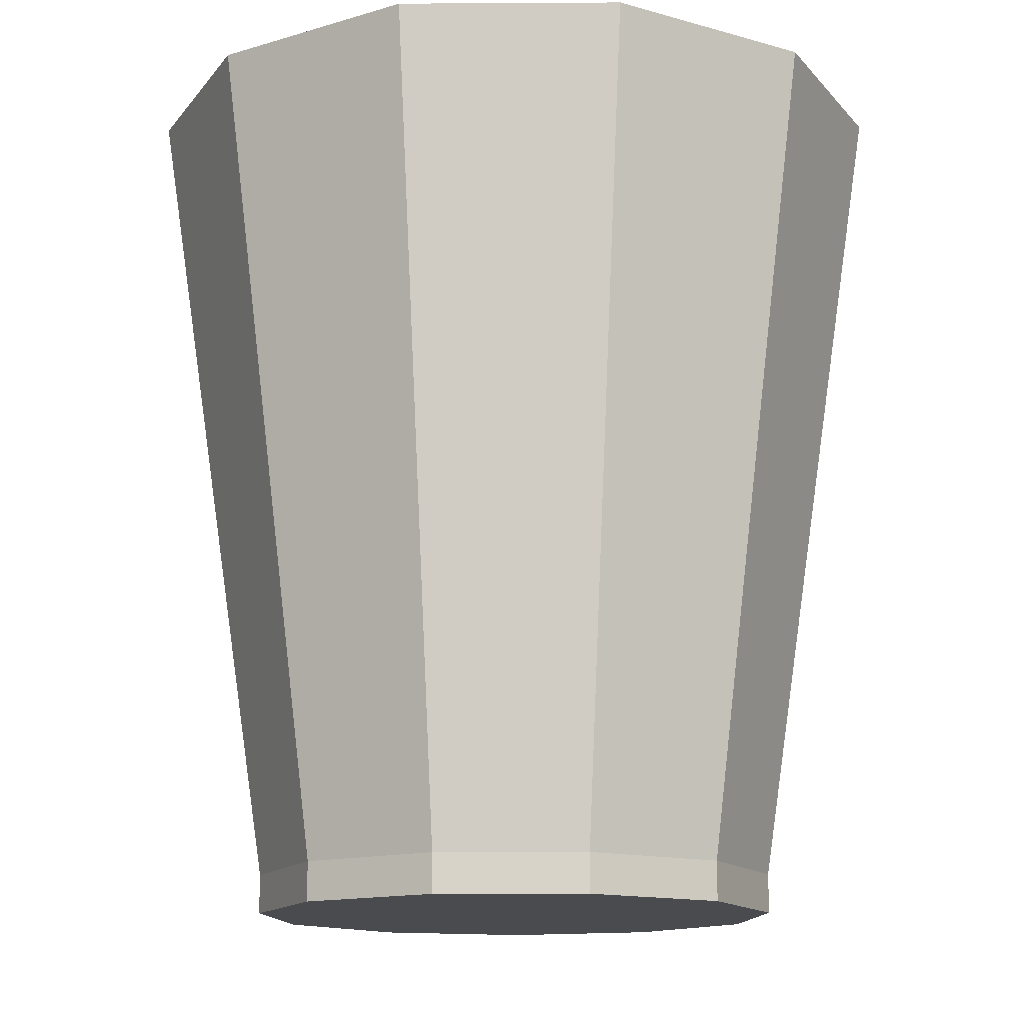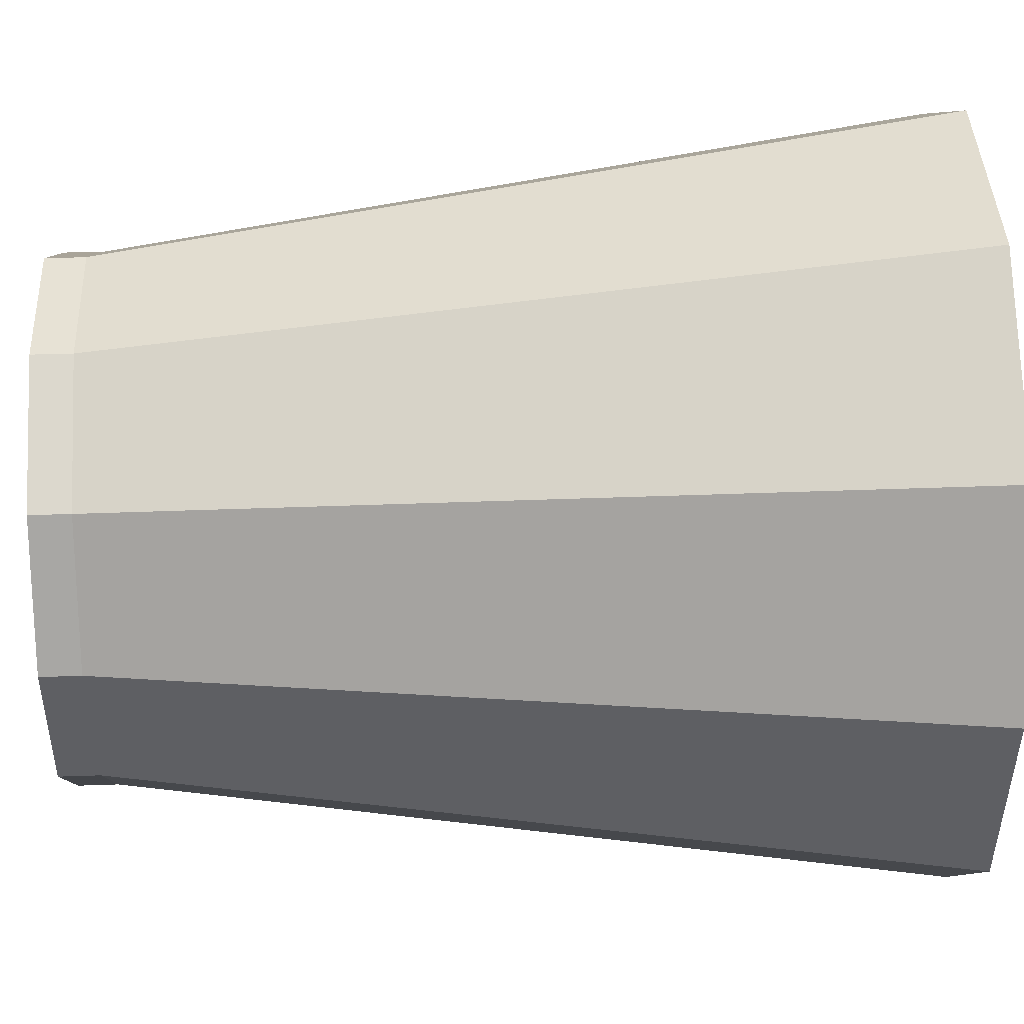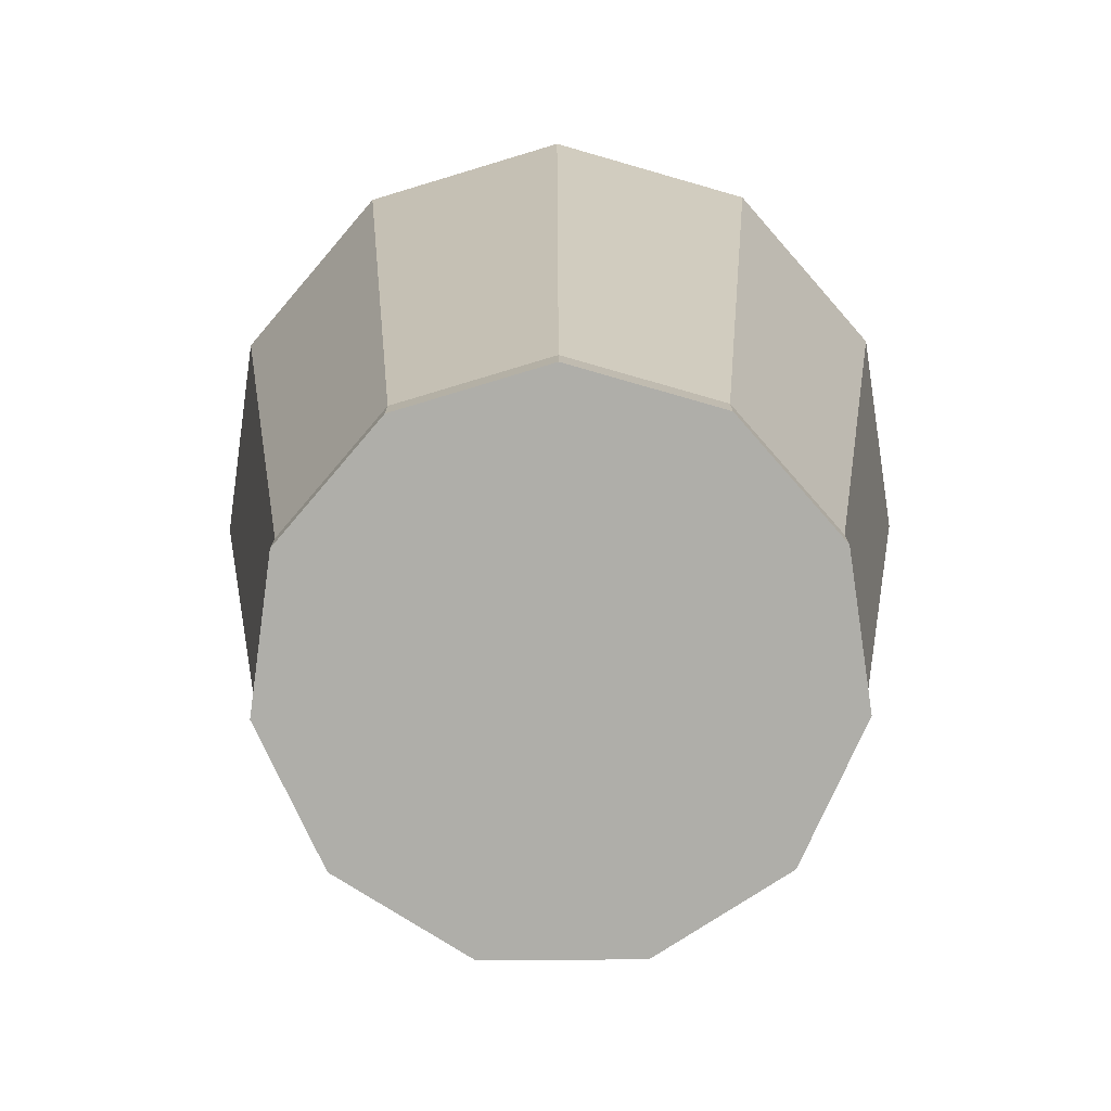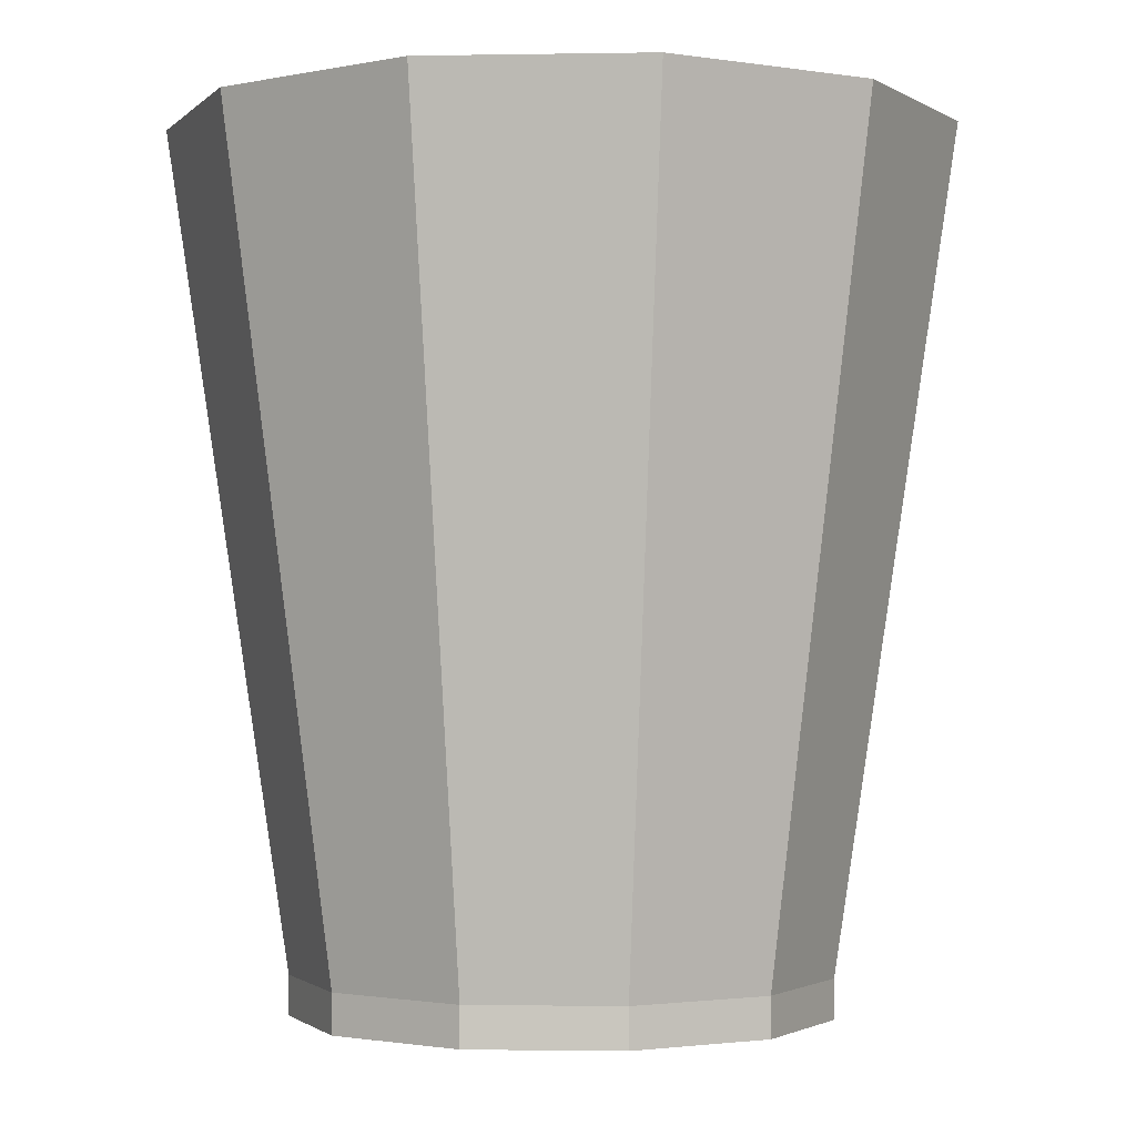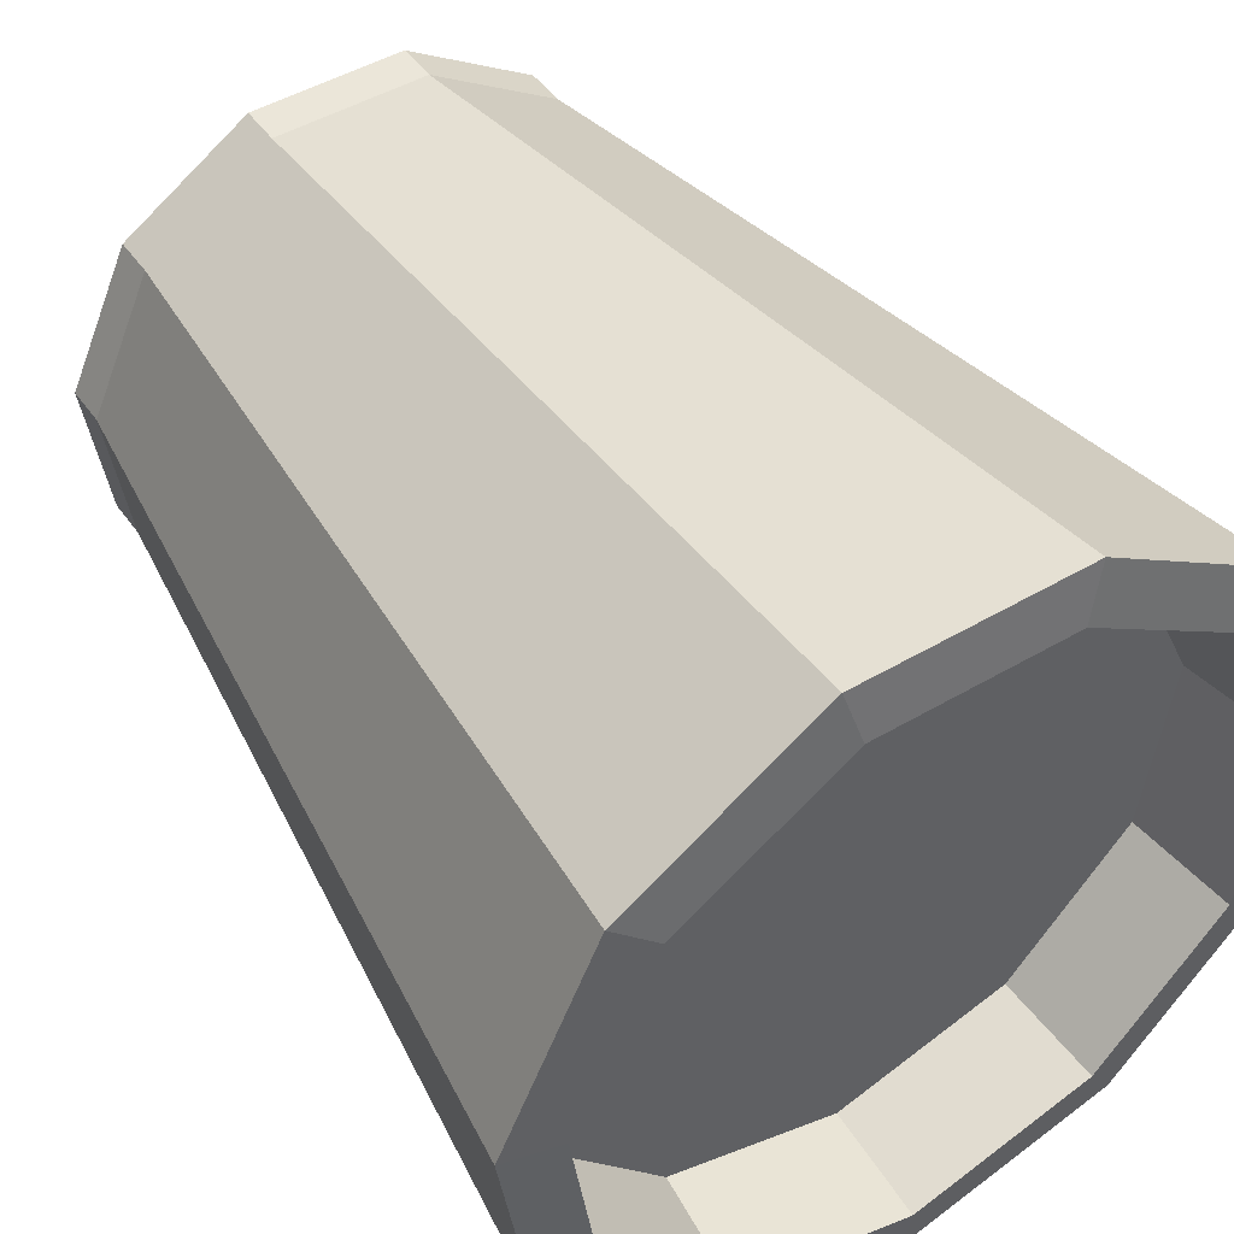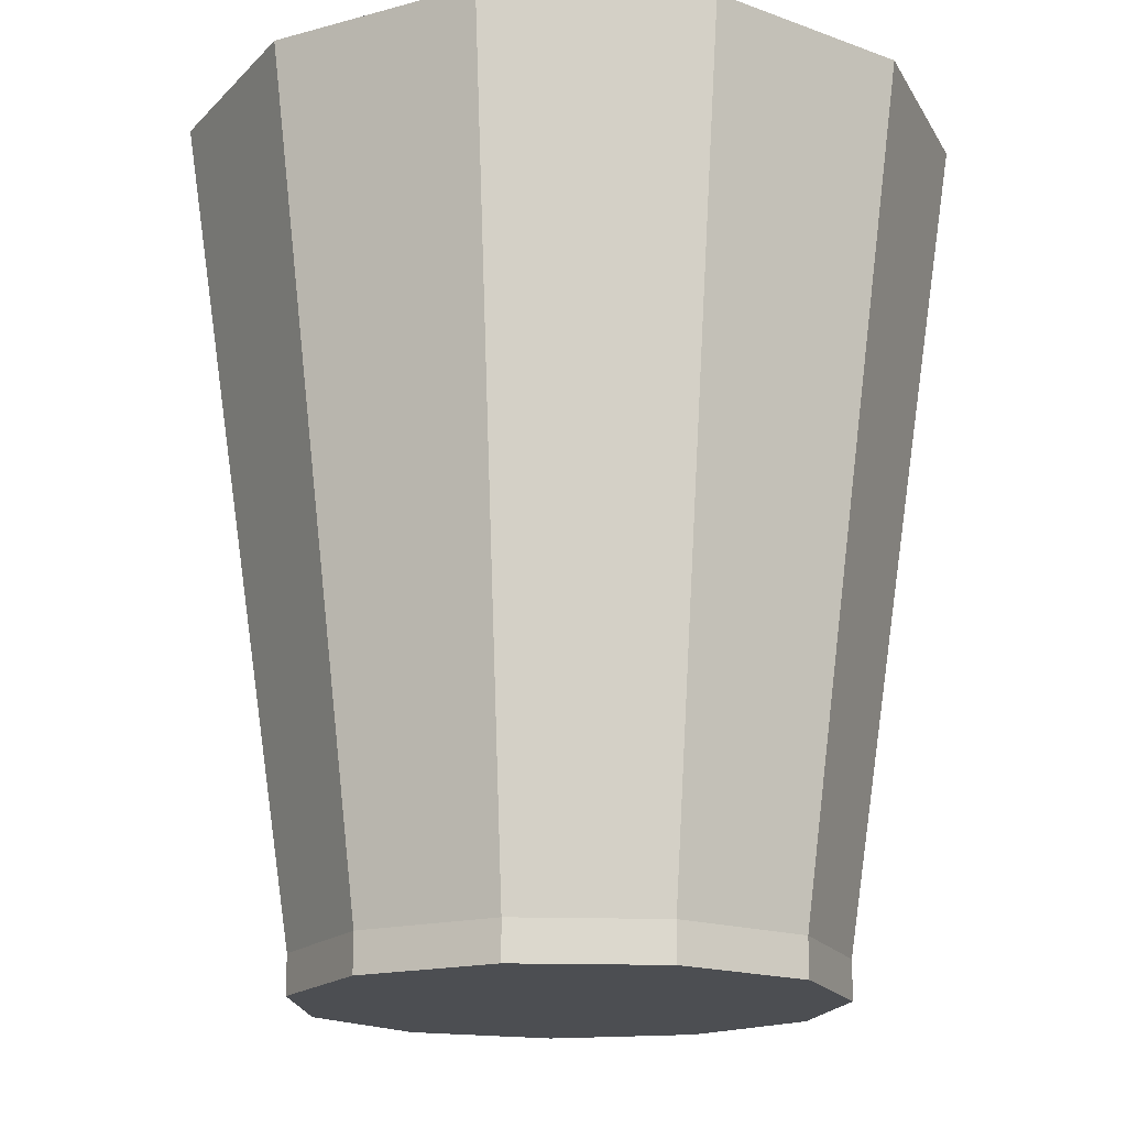
<metadata>
{"format":"obj","ext":"obj","renderer":"f3d","projection":"perspective","resolution":1024,"background":"white","views":[{"elev":-14.0,"azim":-162.9,"up":"+Y"},{"elev":40.2,"azim":87.5,"up":"+Z"},{"elev":-77.5,"azim":-146.9,"up":"+Y"},{"elev":-1.8,"azim":134.4,"up":"+Y"},{"elev":47.4,"azim":146.4,"up":"+Z"},{"elev":-16.8,"azim":-36.6,"up":"+Y"}]}
</metadata>
<code>
o Cylinder.001
v 0 0 -1
v 0 0.148 -1
v 0.5406 0 -0.8413
v 0.5406 0.148 -0.8413
v 0.9096 0 -0.4154
v 0.9096 0.148 -0.4154
v 0.9898 0 0.1423
v 0.9898 0.148 0.1423
v 0.7558 0 0.6549
v 0.7558 0.148 0.6549
v 0.2817 0 0.9595
v 0.2817 0.148 0.9595
v -0.2817 0 0.9595
v -0.2817 0.148 0.9595
v -0.7558 0 0.6549
v -0.7558 0.148 0.6549
v -0.9898 0 0.1423
v -0.9898 0.148 0.1423
v -0.9096 0 -0.4154
v -0.9096 0.148 -0.4154
v -0.5406 0 -0.8413
v -0.5406 0.148 -0.8413
v 0 3.235 -1.456
v 0.7872 3.235 -1.225
v 1.324 3.235 -0.6049
v 1.441 3.235 0.2072
v 1.1 3.235 0.9535
v 0.4102 3.235 1.397
v -0.4102 3.235 1.397
v -1.1 3.235 0.9535
v -1.441 3.235 0.2072
v -1.324 3.235 -0.6049
v -0.7872 3.235 -1.225
v 0 0.03751 -0.8746
v 0 0.167 -0.8746
v 0.4729 0.03751 -0.7358
v 0.4729 0.167 -0.7358
v 0.7956 0.03751 -0.3633
v 0.7956 0.167 -0.3633
v 0.8657 0.03751 0.1245
v 0.8657 0.167 0.1245
v 0.661 0.03751 0.5728
v 0.661 0.167 0.5728
v 0.2464 0.03751 0.8392
v 0.2464 0.167 0.8392
v -0.2464 0.03751 0.8392
v -0.2464 0.167 0.8392
v -0.661 0.03751 0.5728
v -0.661 0.167 0.5728
v -0.8657 0.03751 0.1245
v -0.8657 0.167 0.1245
v -0.7956 0.03751 -0.3633
v -0.7956 0.167 -0.3633
v -0.4729 0.03751 -0.7358
v -0.4729 0.167 -0.7358
v 0 2.867 -1.274
v 0.6885 2.867 -1.071
v 1.158 2.867 -0.529
v 1.261 2.867 0.1812
v 0.9624 2.867 0.834
v 0.3588 2.867 1.222
v -0.3588 2.867 1.222
v -0.9624 2.867 0.834
v -1.261 2.867 0.1812
v -1.158 2.867 -0.529
v -0.6885 2.867 -1.071
v -0 0.1363 -0.8402
v 0 0.1636 -0.7906
v 0.4543 0.1363 -0.7068
v 0.4274 0.1636 -0.6651
v 0.7643 0.1363 -0.349
v 0.7191 0.1636 -0.3284
v 0.8317 0.1363 0.1196
v 0.7825 0.1636 0.1125
v 0.635 0.1363 0.5502
v 0.5975 0.1636 0.5177
v 0.2367 0.1363 0.8062
v 0.2227 0.1636 0.7586
v -0.2367 0.1363 0.8062
v -0.2227 0.1636 0.7586
v -0.635 0.1363 0.5502
v -0.5975 0.1636 0.5177
v -0.8317 0.1363 0.1196
v -0.7825 0.1636 0.1125
v -0.7643 0.1363 -0.349
v -0.7191 0.1636 -0.3284
v -0.4543 0.1363 -0.7068
v -0.4274 0.1636 -0.6651
v 0 3.265 -1.248
v 0.6749 3.265 -1.05
v 1.135 3.265 -0.5186
v 1.236 3.265 0.1777
v 0.9434 3.265 0.8175
v 0.3517 3.265 1.198
v -0.3517 3.265 1.198
v -0.9434 3.265 0.8175
v -1.236 3.265 0.1777
v -1.135 3.265 -0.5186
v -0.6749 3.265 -1.05
v 0 0.1738 -0.7148
v 0 0.1826 -0.6652
v 0.3865 0.1738 -0.6014
v 0.3596 0.1826 -0.5596
v 0.6502 0.1738 -0.297
v 0.6051 0.1826 -0.2763
v 0.7076 0.1738 0.1017
v 0.6584 0.1826 0.09467
v 0.5402 0.1738 0.4681
v 0.5027 0.1826 0.4356
v 0.2014 0.1738 0.6859
v 0.1874 0.1826 0.6383
v -0.2014 0.1738 0.6859
v -0.1874 0.1826 0.6383
v -0.5402 0.1738 0.4681
v -0.5027 0.1826 0.4356
v -0.7076 0.1738 0.1017
v -0.6584 0.1826 0.09467
v -0.6502 0.1738 -0.297
v -0.6051 0.1826 -0.2763
v -0.3865 0.1738 -0.6014
v -0.3596 0.1826 -0.5596
v 0 2.742 -1.104
v 0.5971 2.742 -0.9291
v 1.005 2.742 -0.4588
v 1.093 2.742 0.1572
v 0.8347 2.742 0.7232
v 0.3112 2.742 1.06
v -0.3112 2.742 1.06
v -0.8347 2.742 0.7232
v -1.093 2.742 0.1572
v -1.005 2.742 -0.4588
v -0.5971 2.742 -0.9291
f 1 2 4 3
f 3 4 6 5
f 5 6 8 7
f 7 8 10 9
f 9 10 12 11
f 11 12 14 13
f 13 14 16 15
f 15 16 18 17
f 17 18 20 19
f 10 8 26 27
f 19 20 22 21
f 21 22 2 1
f 1 3 5 7 9 11 13 15 17 19 21
f 4 2 23 24
f 8 6 25 26
f 2 22 33 23
f 6 4 24 25
f 22 20 32 33
f 20 18 31 32
f 18 16 30 31
f 16 14 29 30
f 14 12 28 29
f 12 10 27 28
f 67 69 70 68
f 69 71 72 70
f 71 73 74 72
f 73 75 76 74
f 75 77 78 76
f 77 79 80 78
f 79 81 82 80
f 81 83 84 82
f 83 85 86 84
f 76 93 92 74
f 85 87 88 86
f 87 67 68 88
f 67 87 85 83 81 79 77 75 73 71 69
f 70 90 89 68
f 74 92 91 72
f 68 89 99 88
f 72 91 90 70
f 88 99 98 86
f 86 98 97 84
f 84 97 96 82
f 82 96 95 80
f 80 95 94 78
f 78 94 93 76
f 24 23 89 90
f 25 24 90 91
f 26 25 91 92
f 27 26 92 93
f 28 27 93 94
f 29 28 94 95
f 30 29 95 96
f 31 30 96 97
f 32 31 97 98
f 33 32 98 99
f 23 33 99 89
f 34 35 37 36
f 36 37 39 38
f 38 39 41 40
f 40 41 43 42
f 42 43 45 44
f 44 45 47 46
f 46 47 49 48
f 48 49 51 50
f 50 51 53 52
f 43 41 59 60
f 52 53 55 54
f 54 55 35 34
f 34 36 38 40 42 44 46 48 50 52 54
f 37 35 56 57
f 41 39 58 59
f 35 55 66 56
f 39 37 57 58
f 55 53 65 66
f 53 51 64 65
f 51 49 63 64
f 49 47 62 63
f 47 45 61 62
f 45 43 60 61
f 57 56 66 65 64 63 62 61 60 59 58
f 100 102 103 101
f 102 104 105 103
f 104 106 107 105
f 106 108 109 107
f 108 110 111 109
f 110 112 113 111
f 112 114 115 113
f 114 116 117 115
f 116 118 119 117
f 109 126 125 107
f 118 120 121 119
f 120 100 101 121
f 100 120 118 116 114 112 110 108 106 104 102
f 103 123 122 101
f 107 125 124 105
f 101 122 132 121
f 105 124 123 103
f 121 132 131 119
f 119 131 130 117
f 117 130 129 115
f 115 129 128 113
f 113 128 127 111
f 111 127 126 109
f 123 124 125 126 127 128 129 130 131 132 122

</code>
